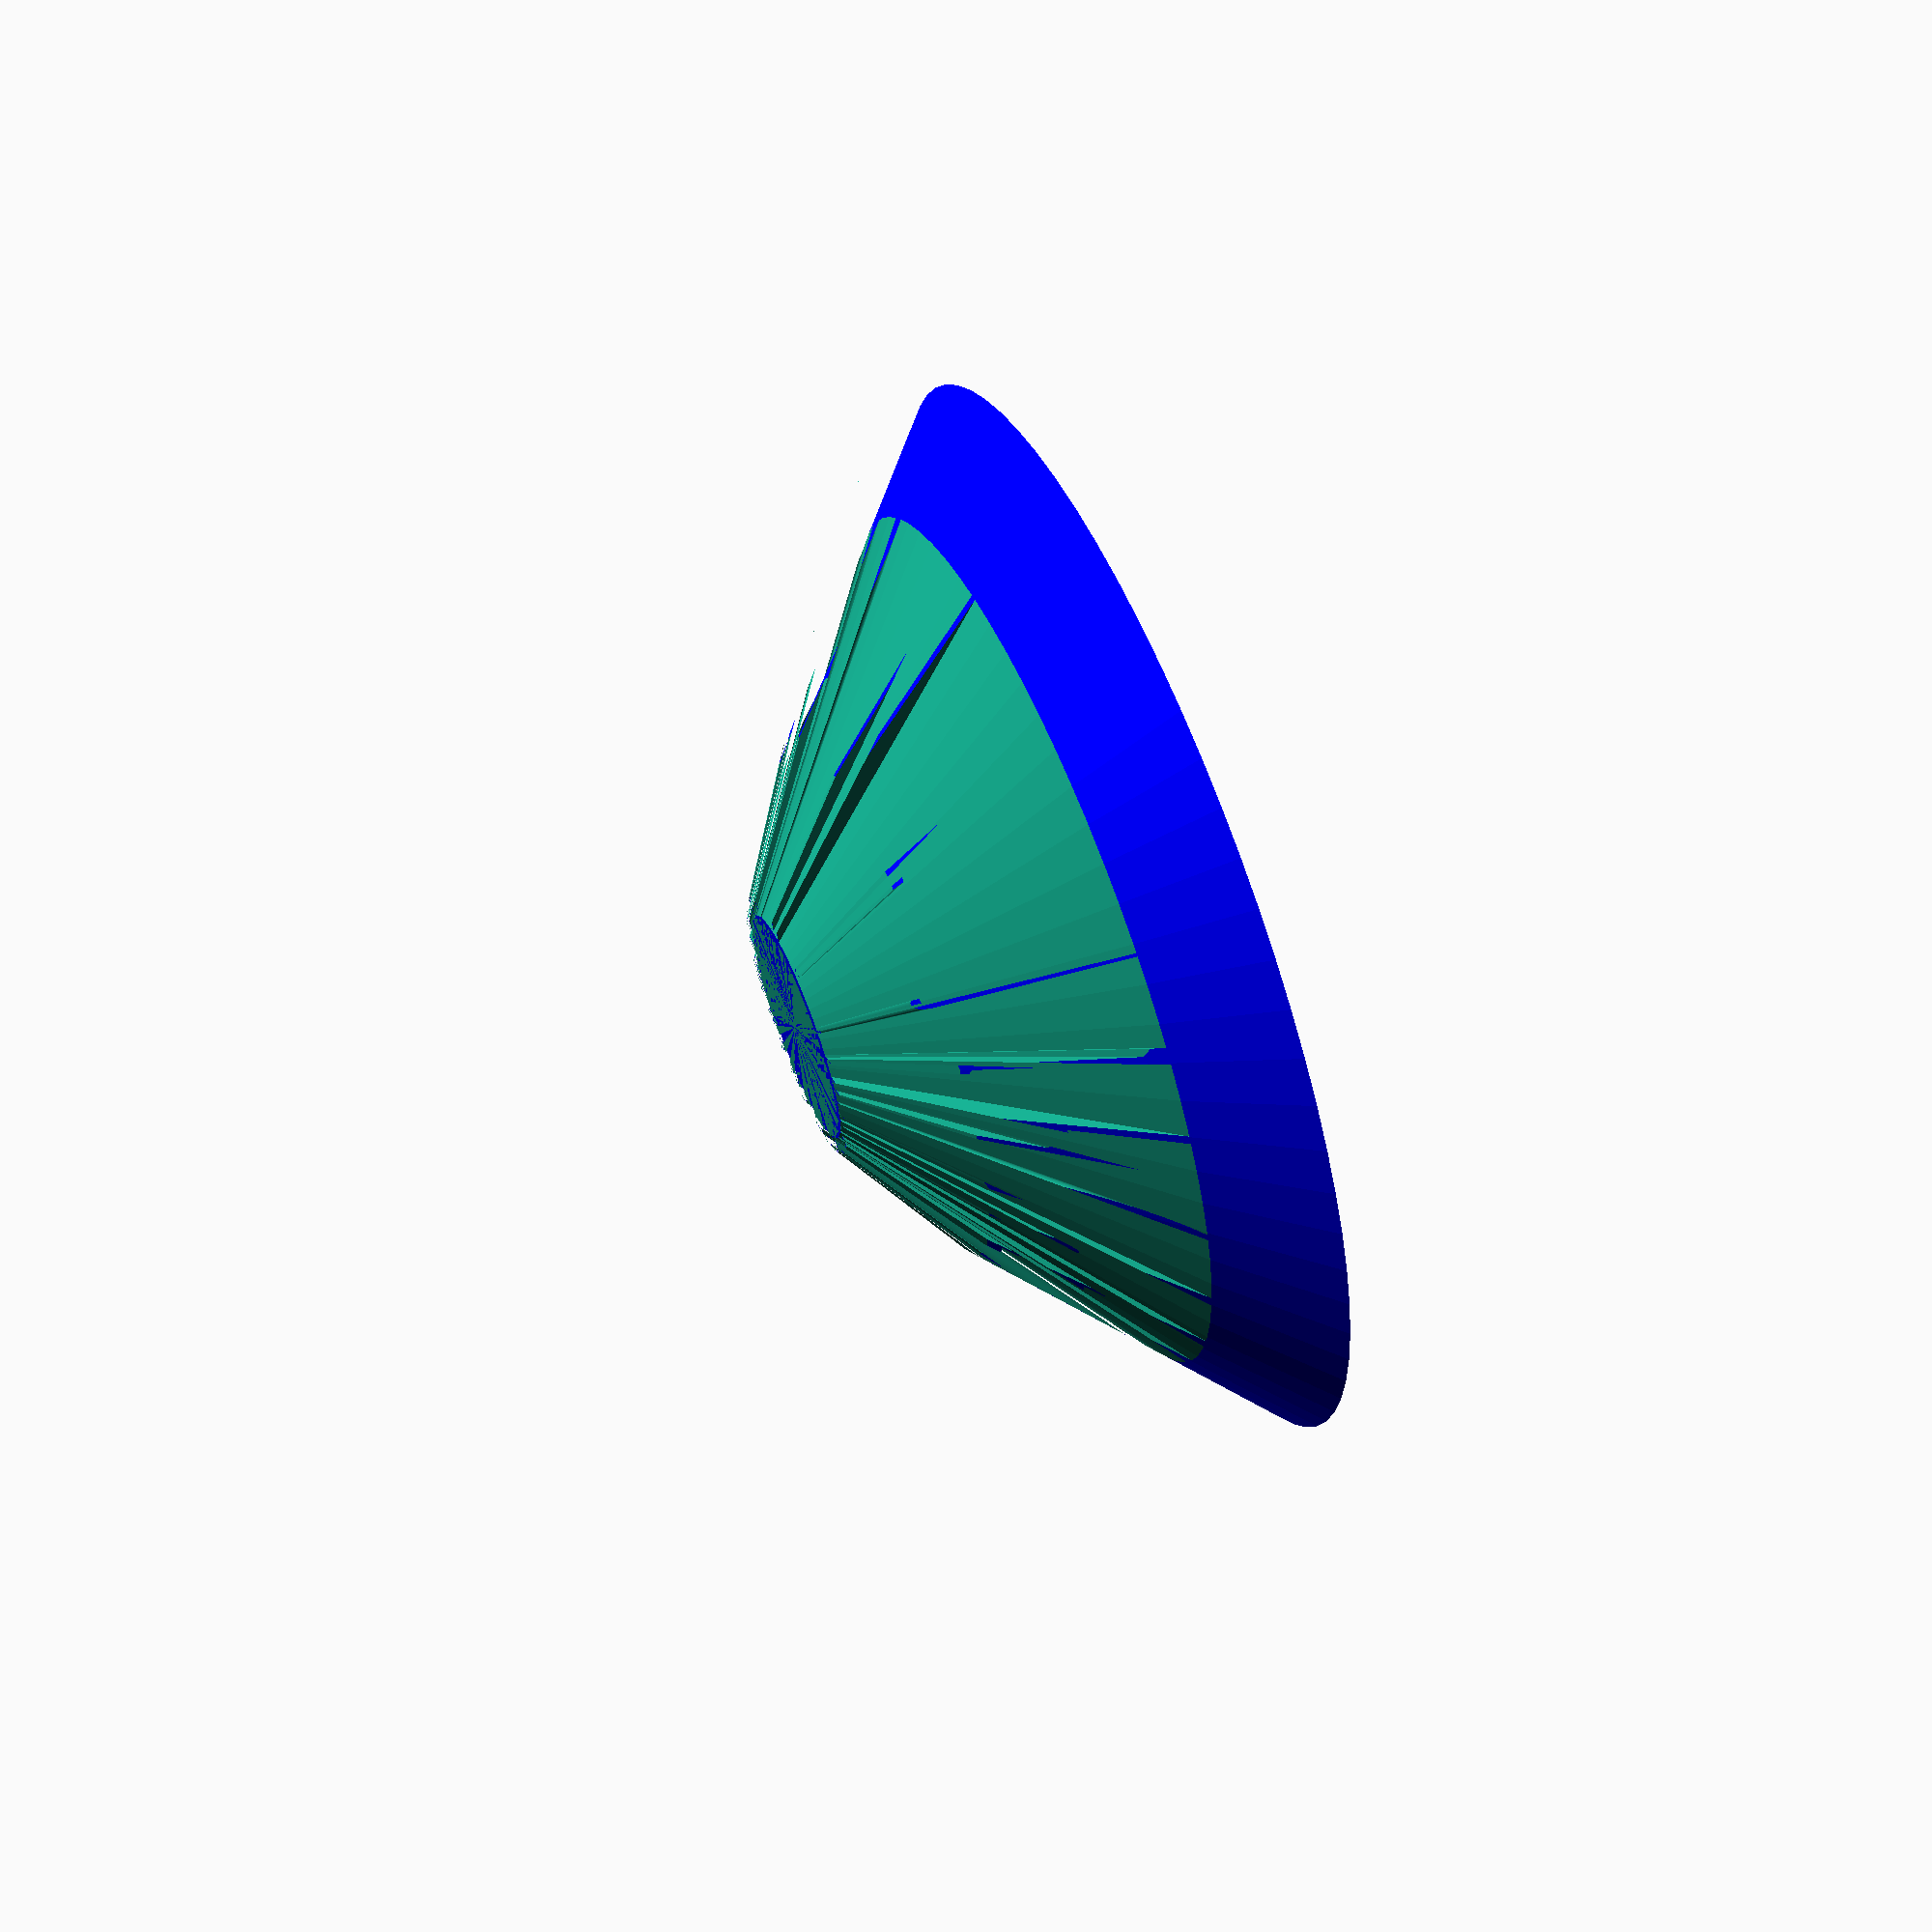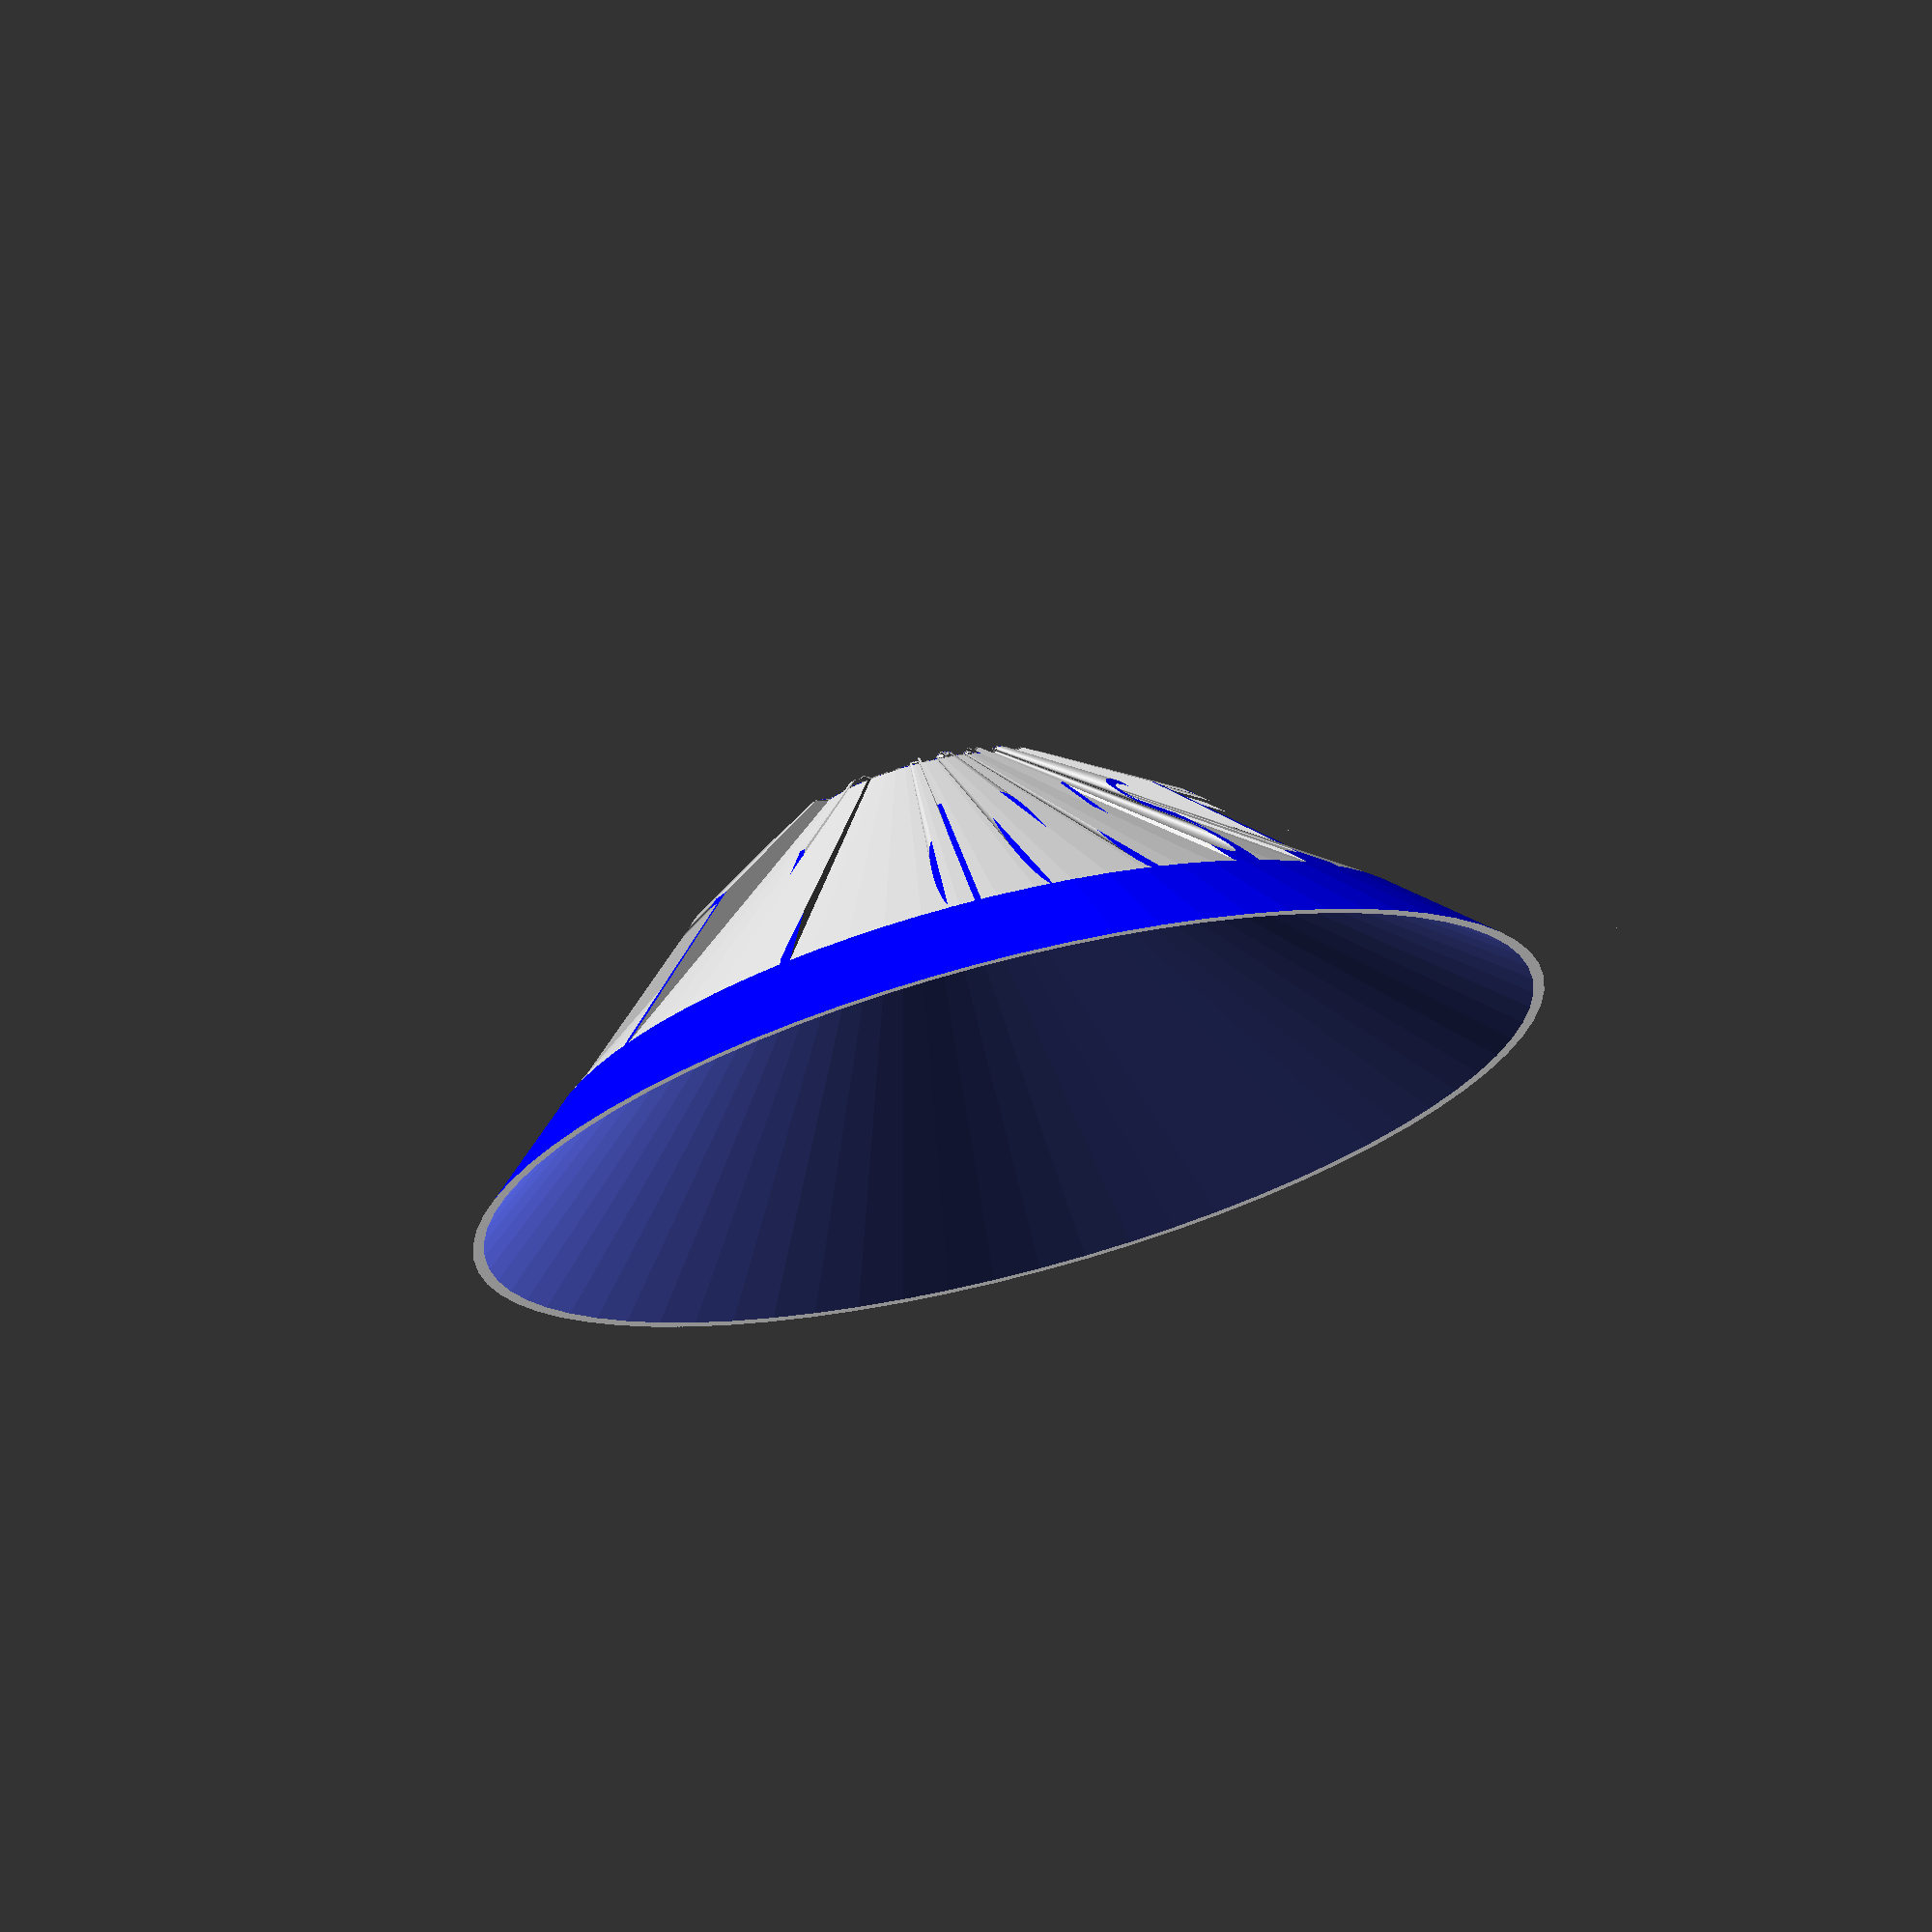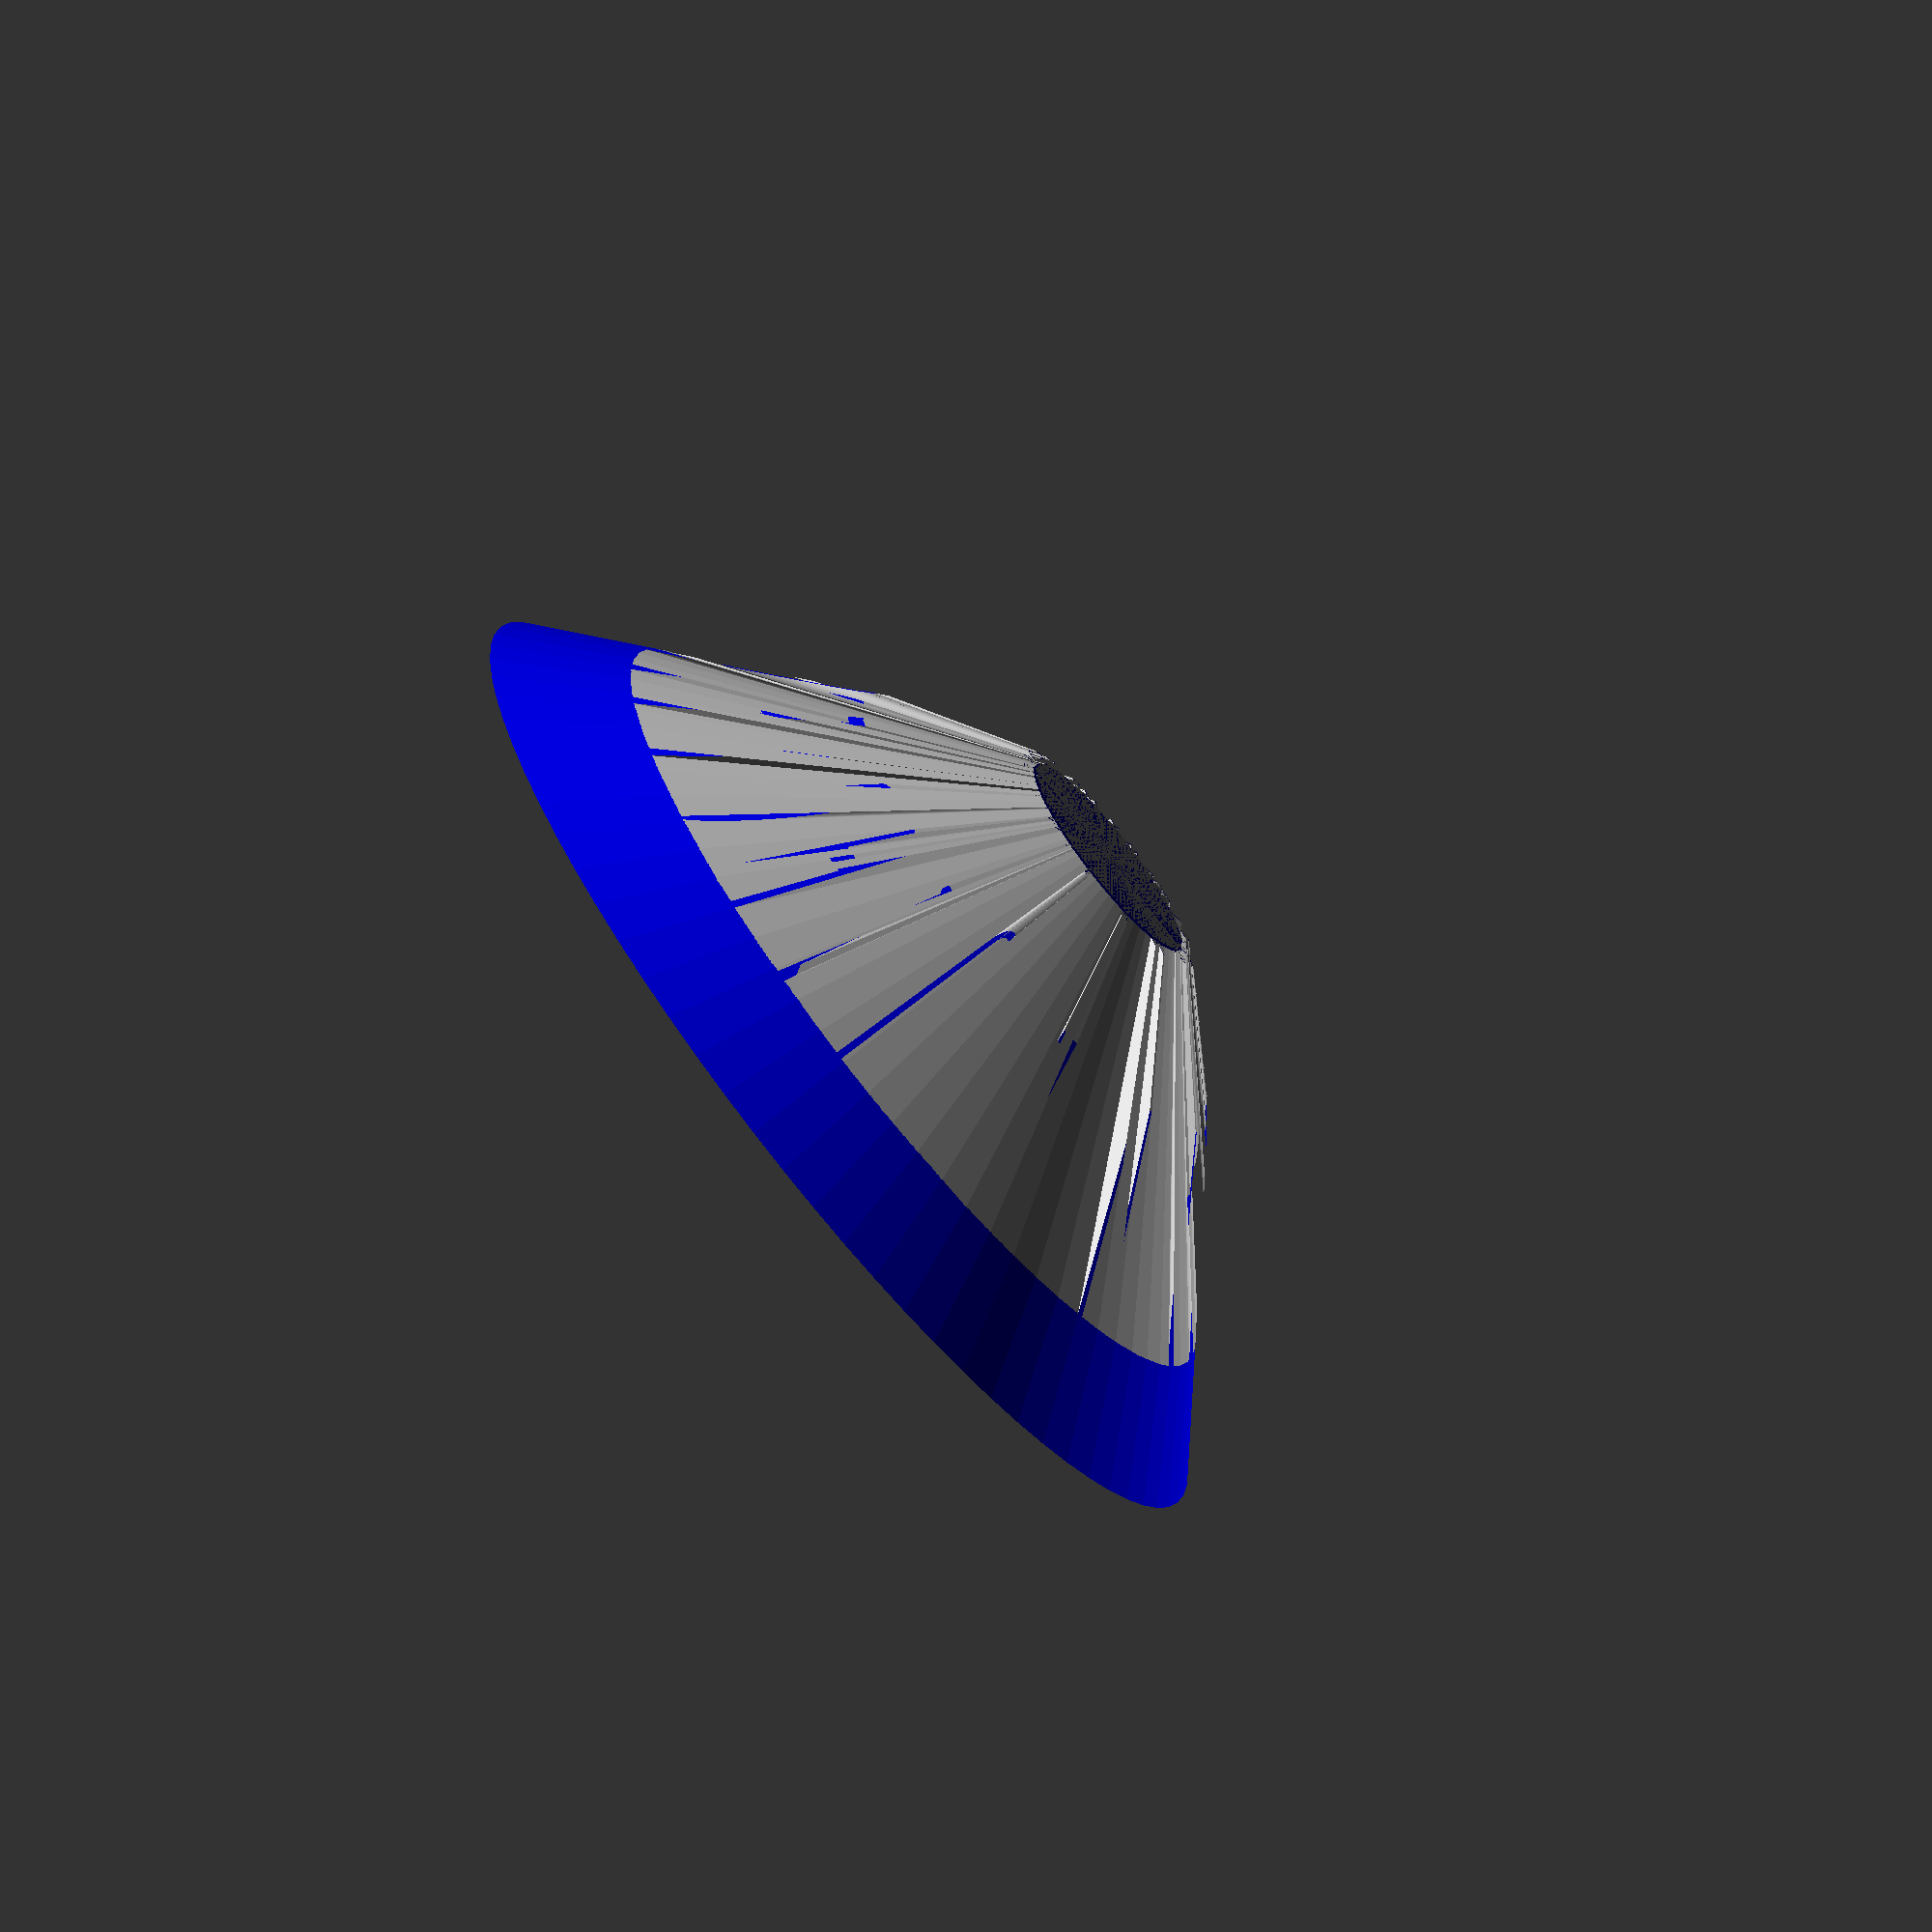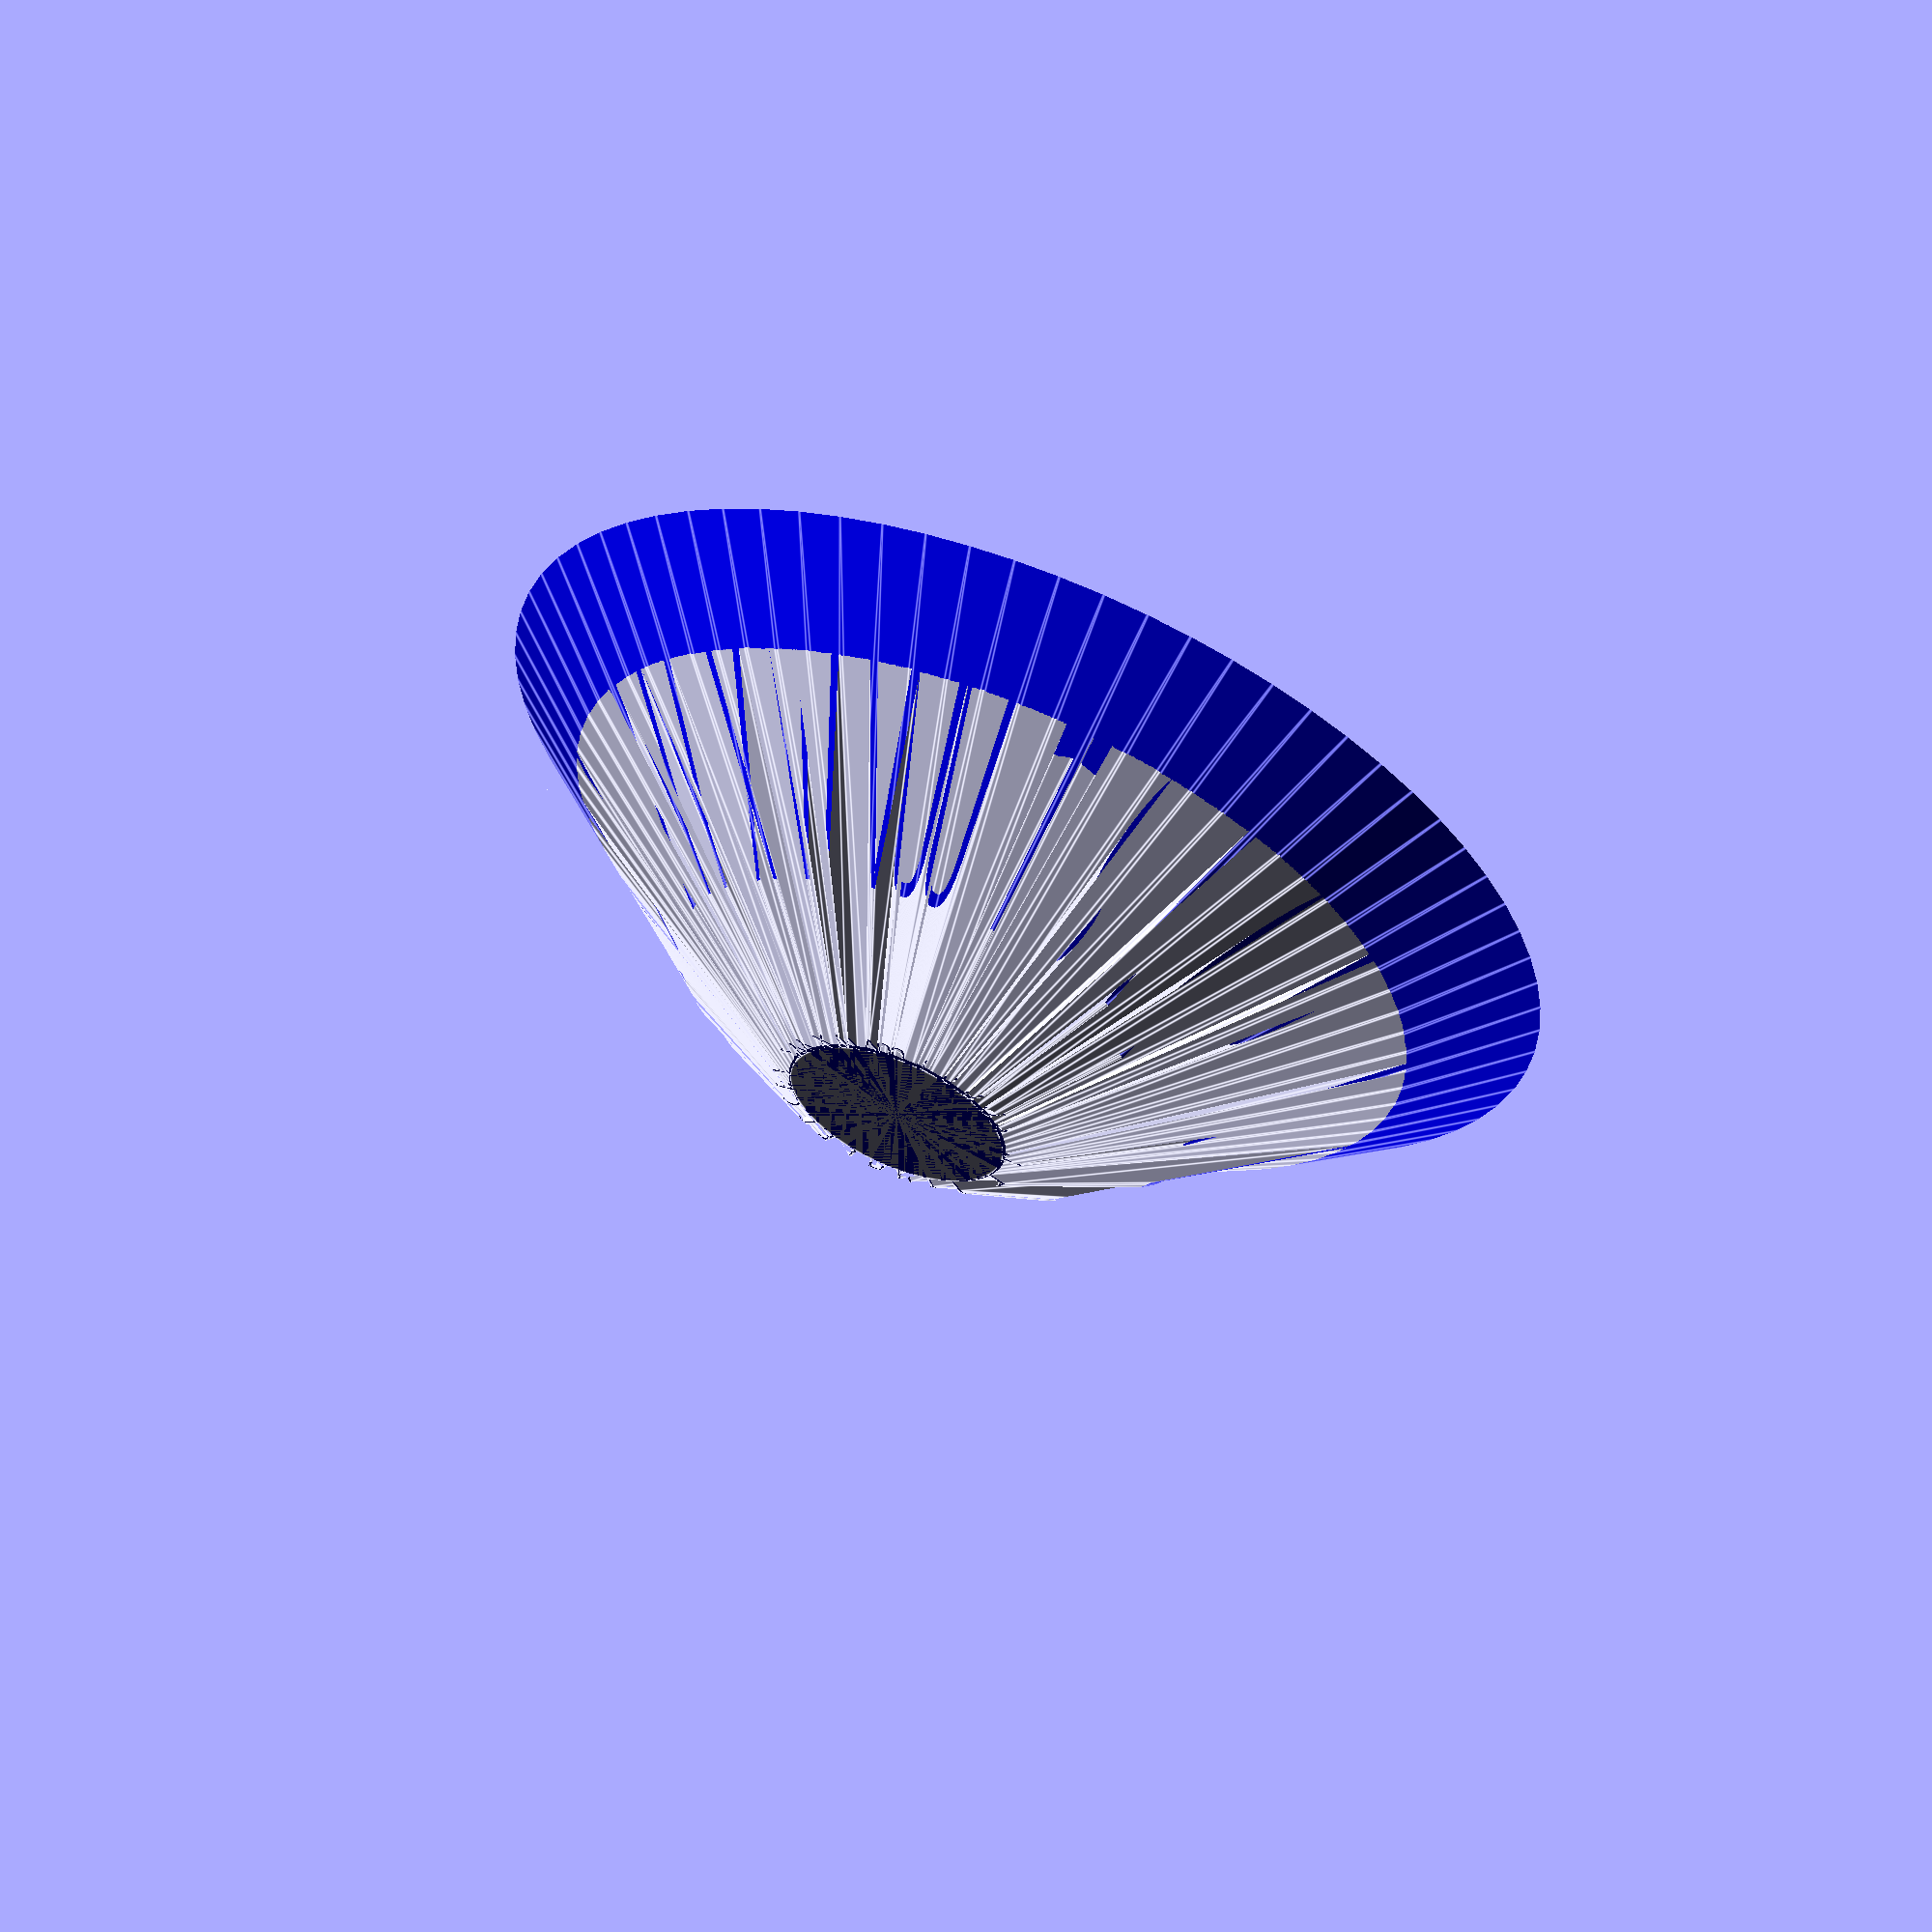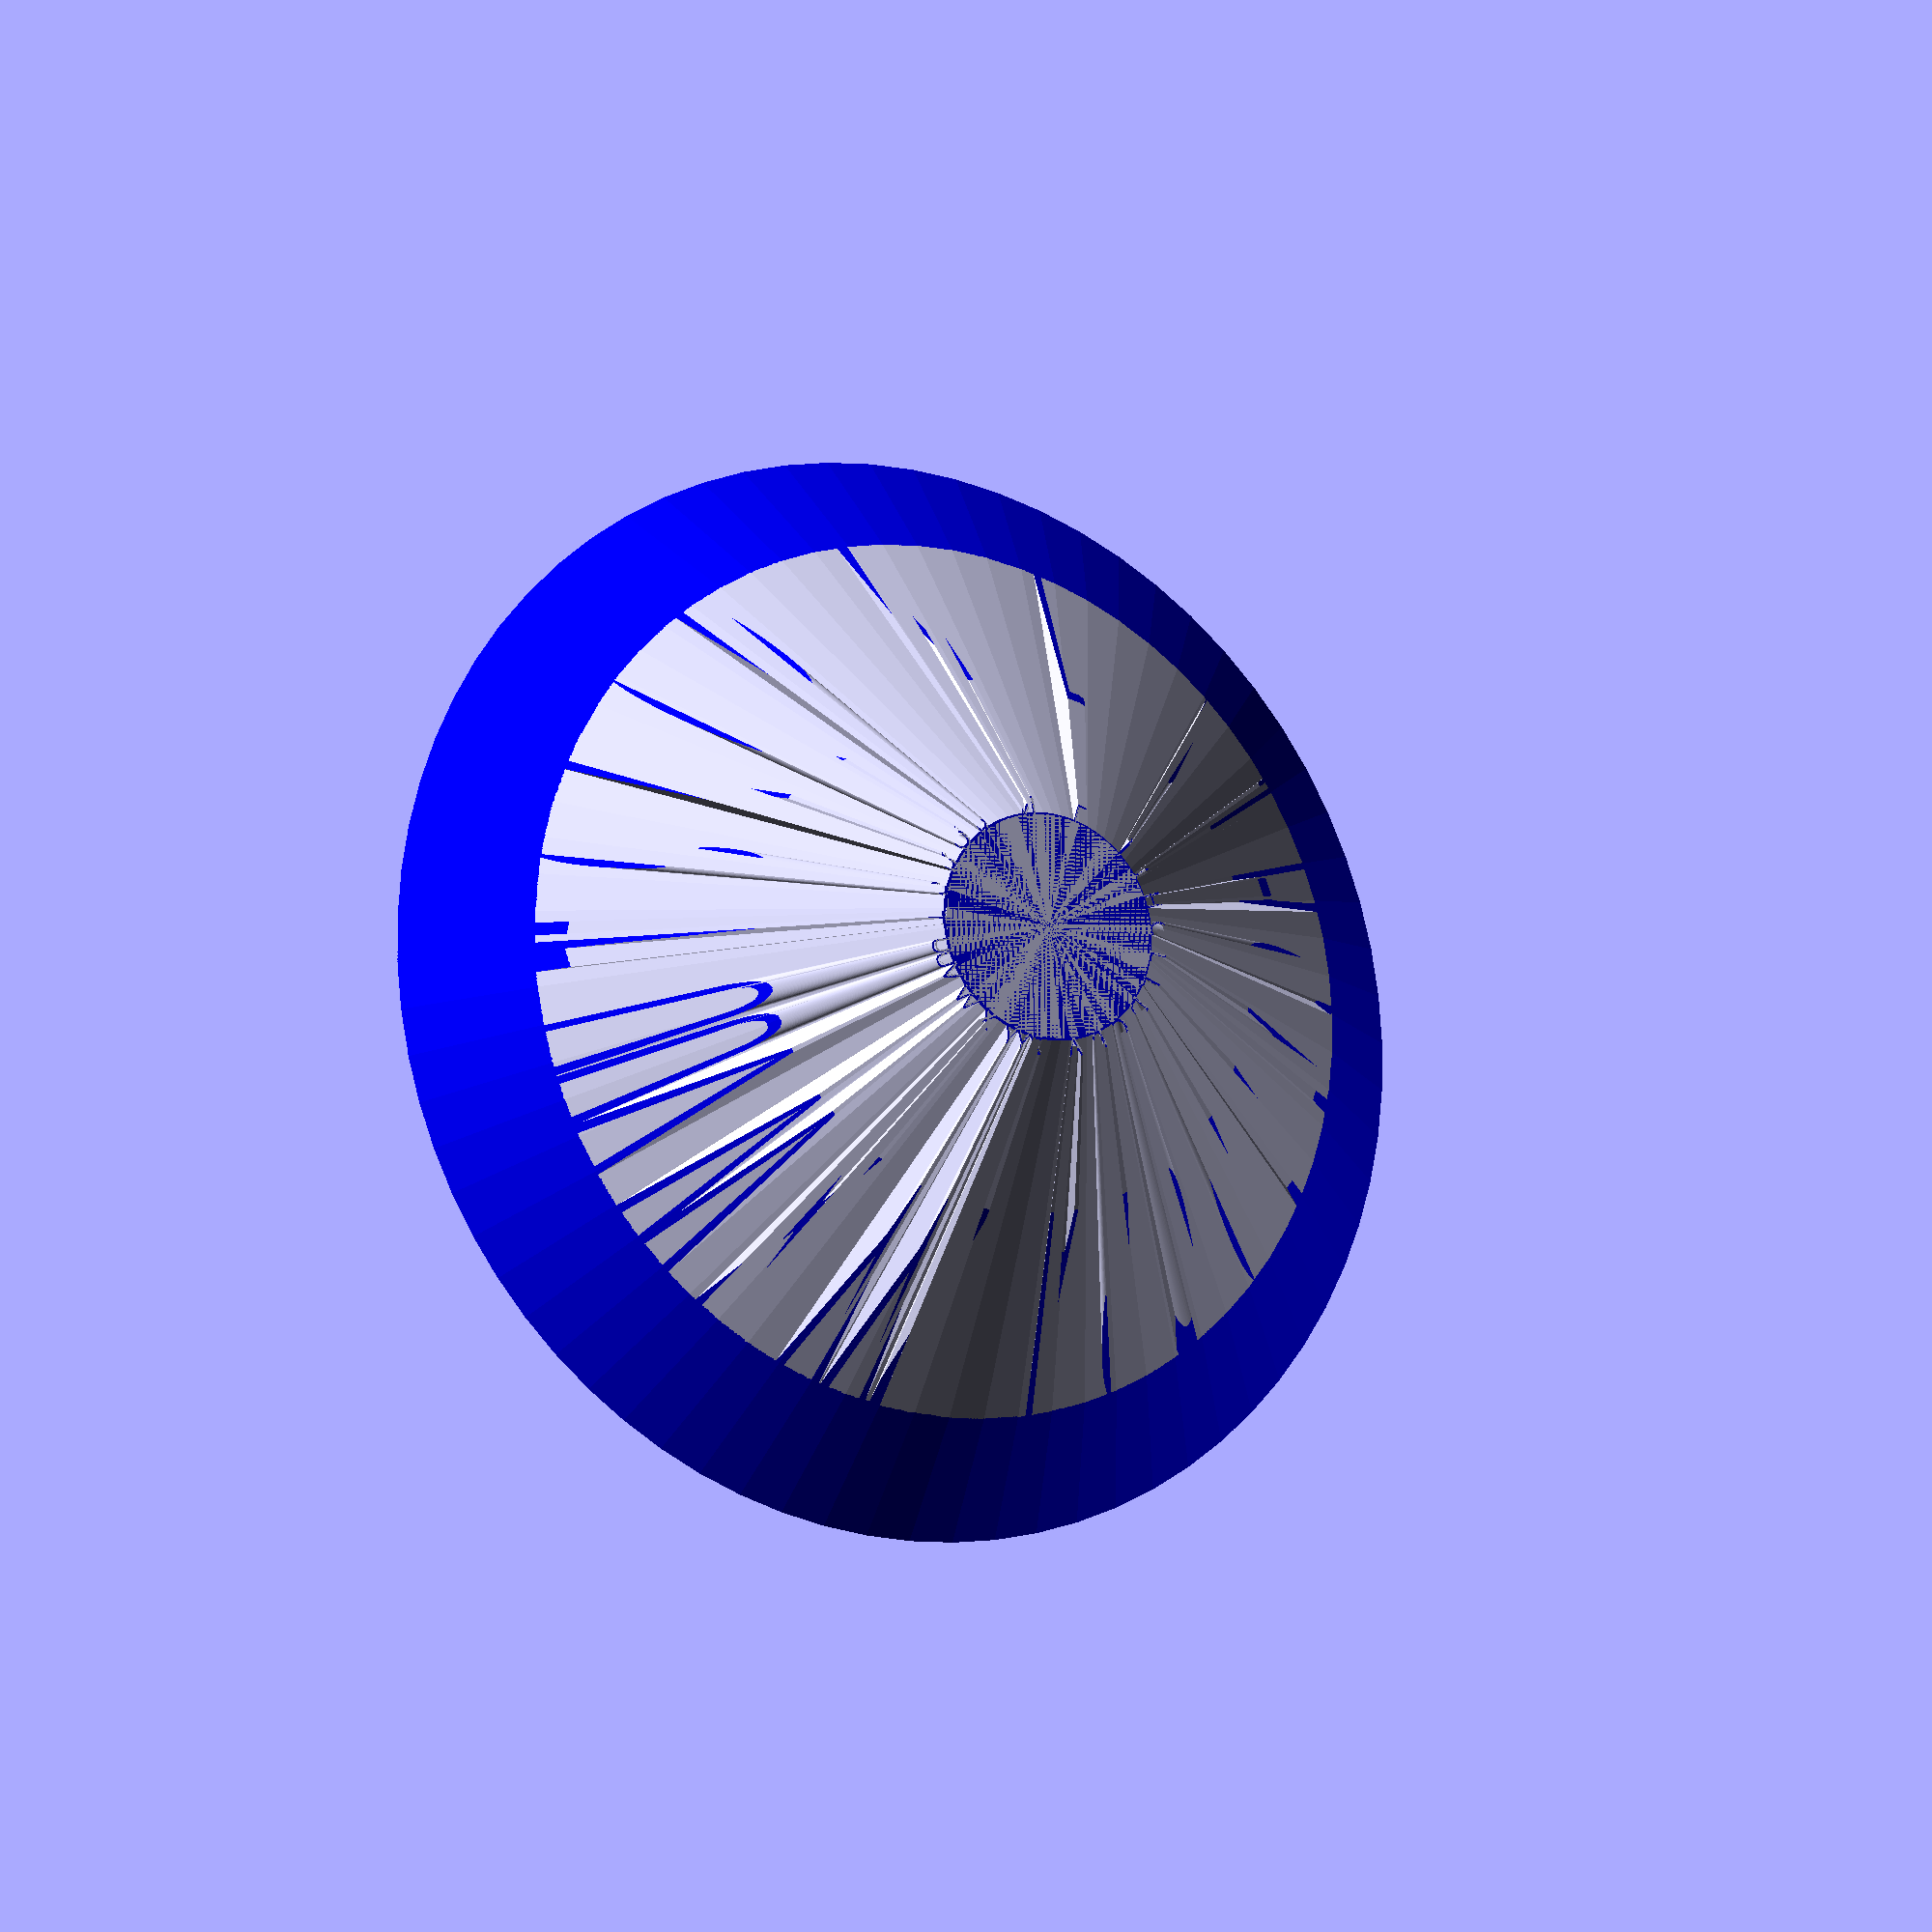
<openscad>

Vase_radius_1=33;
Vase_height=100;
Vase_wall_thickness=3;
Vase_bottom_thickness=3;
Twist=0;
scala=5;
Text_radius=32.75;
Text=" A B C D E F G H I J K L M N O P Q R S T U V W X Y Z ";
Font="Corbel";
Font_size=5;
K_incline=0.3; //Inclines the text downward, do not set lower than 0.25

$fn=72;

step=360/len(Text);

difference()
   {
   union()
      {
      for(a=[0:step:360])
          {
              linear_extrude(height=Vase_height,twist=Twist,scale=scala)

              rotate([0,0,-a])
                  translate([0,Text_radius+Font_size,0])
                      rotate([0,0,180])
                      text(Text[a/step],font=Font,halign="center",size=Font_size);
          }
      difference()
         {
         cylinder(r1=Vase_radius_1,r2=Vase_radius_1*scala,h=Vase_height);

         translate([0,0,Vase_bottom_thickness])
            cylinder(r1=Vase_radius_1-Vase_wall_thickness,r2=Vase_radius_1*scala-Vase_wall_thickness-((1/K_incline)*1.5),h=Vase_height-Vase_bottom_thickness+1);
         }
      }

   color("blue")
      difference()
         {
         cylinder(r=Vase_radius_1*scala*2,h=Vase_height+0.1);

         translate([0,0,Vase_bottom_thickness-2.5])
            cylinder(r1=Vase_radius_1*scala*K_incline,r2=Vase_radius_1*scala,h=Vase_height+5);
         }
   }

</openscad>
<views>
elev=298.9 azim=198.6 roll=247.4 proj=p view=solid
elev=107.0 azim=326.6 roll=194.5 proj=o view=solid
elev=251.8 azim=215.8 roll=50.9 proj=o view=wireframe
elev=298.8 azim=81.5 roll=202.1 proj=o view=edges
elev=14.3 azim=187.3 roll=152.9 proj=o view=solid
</views>
